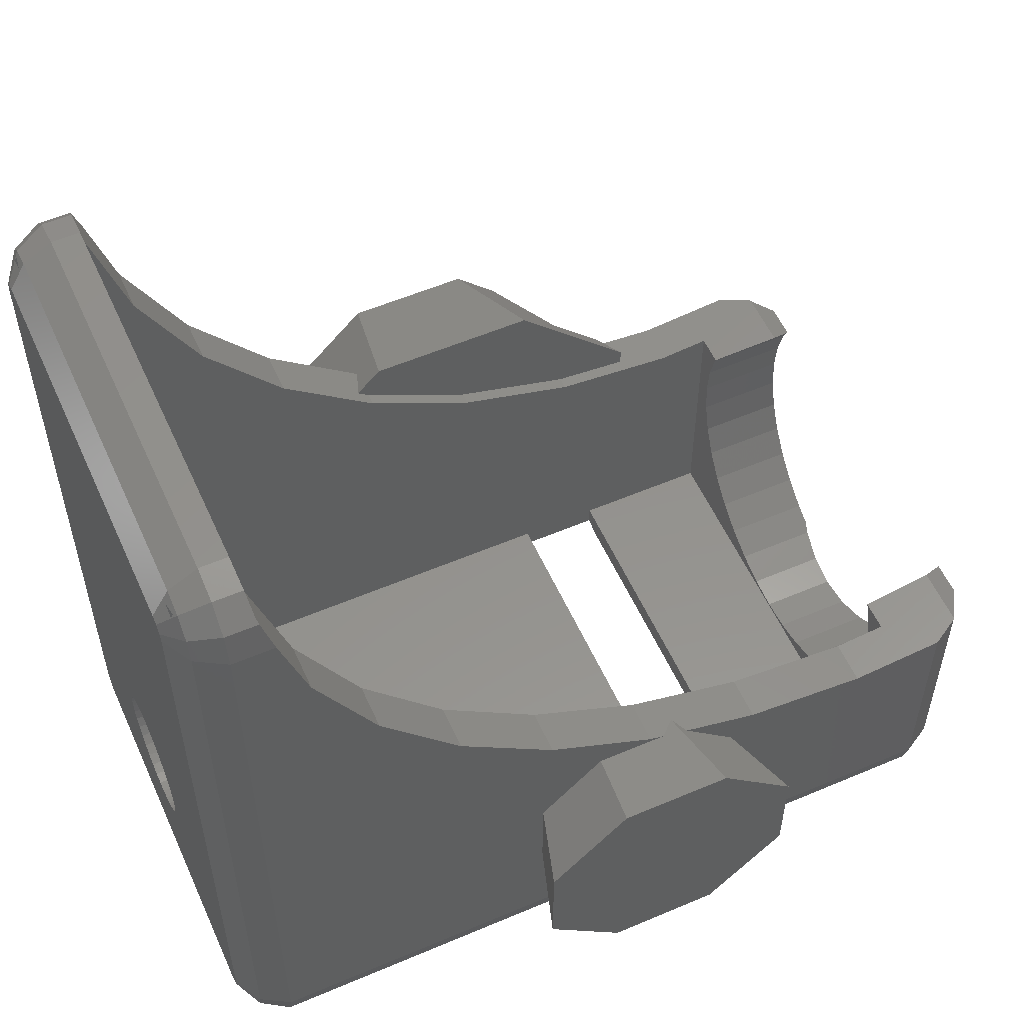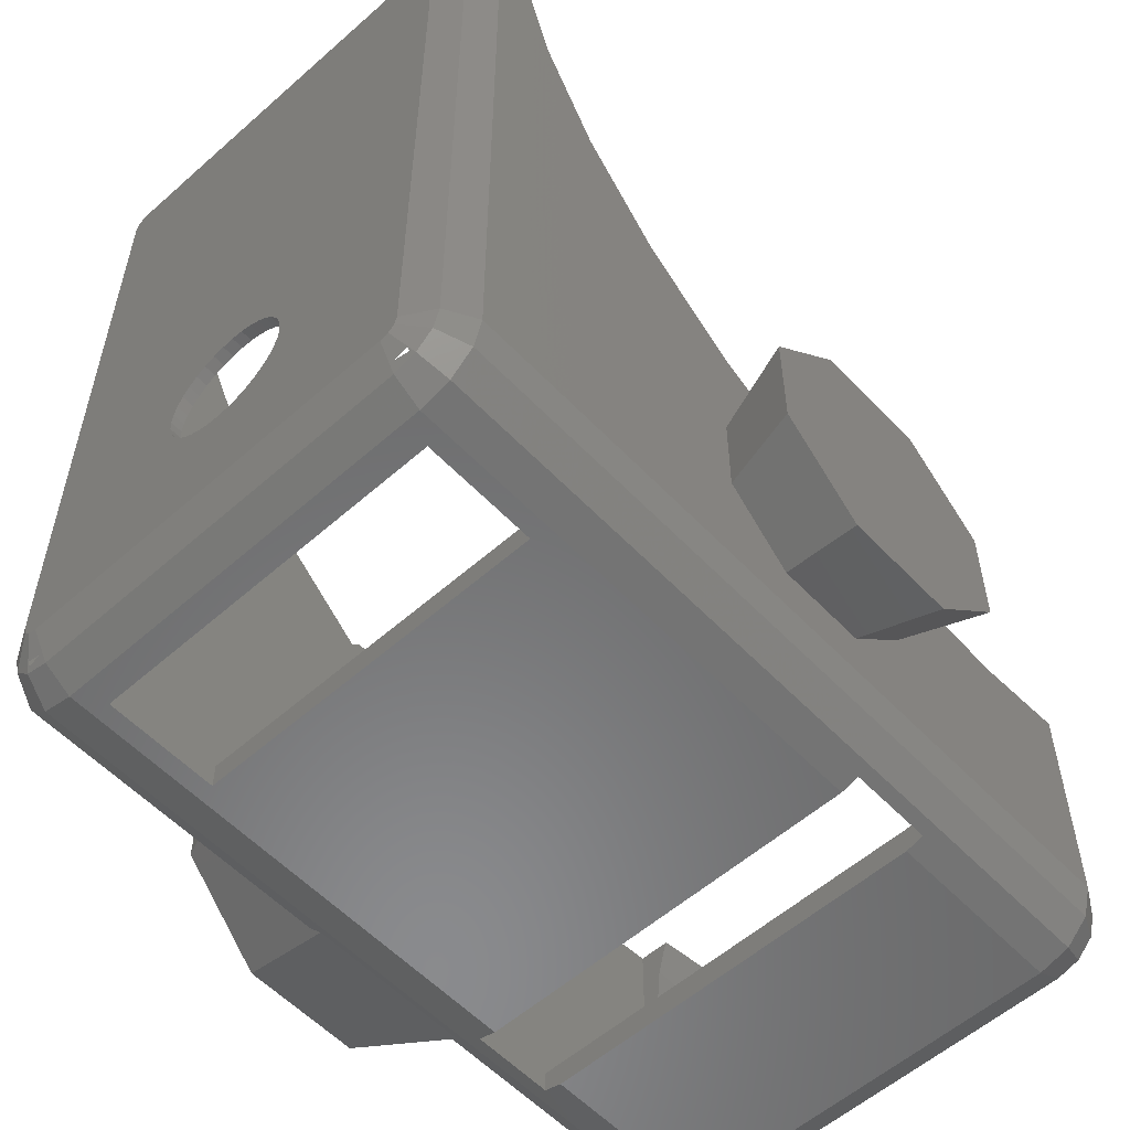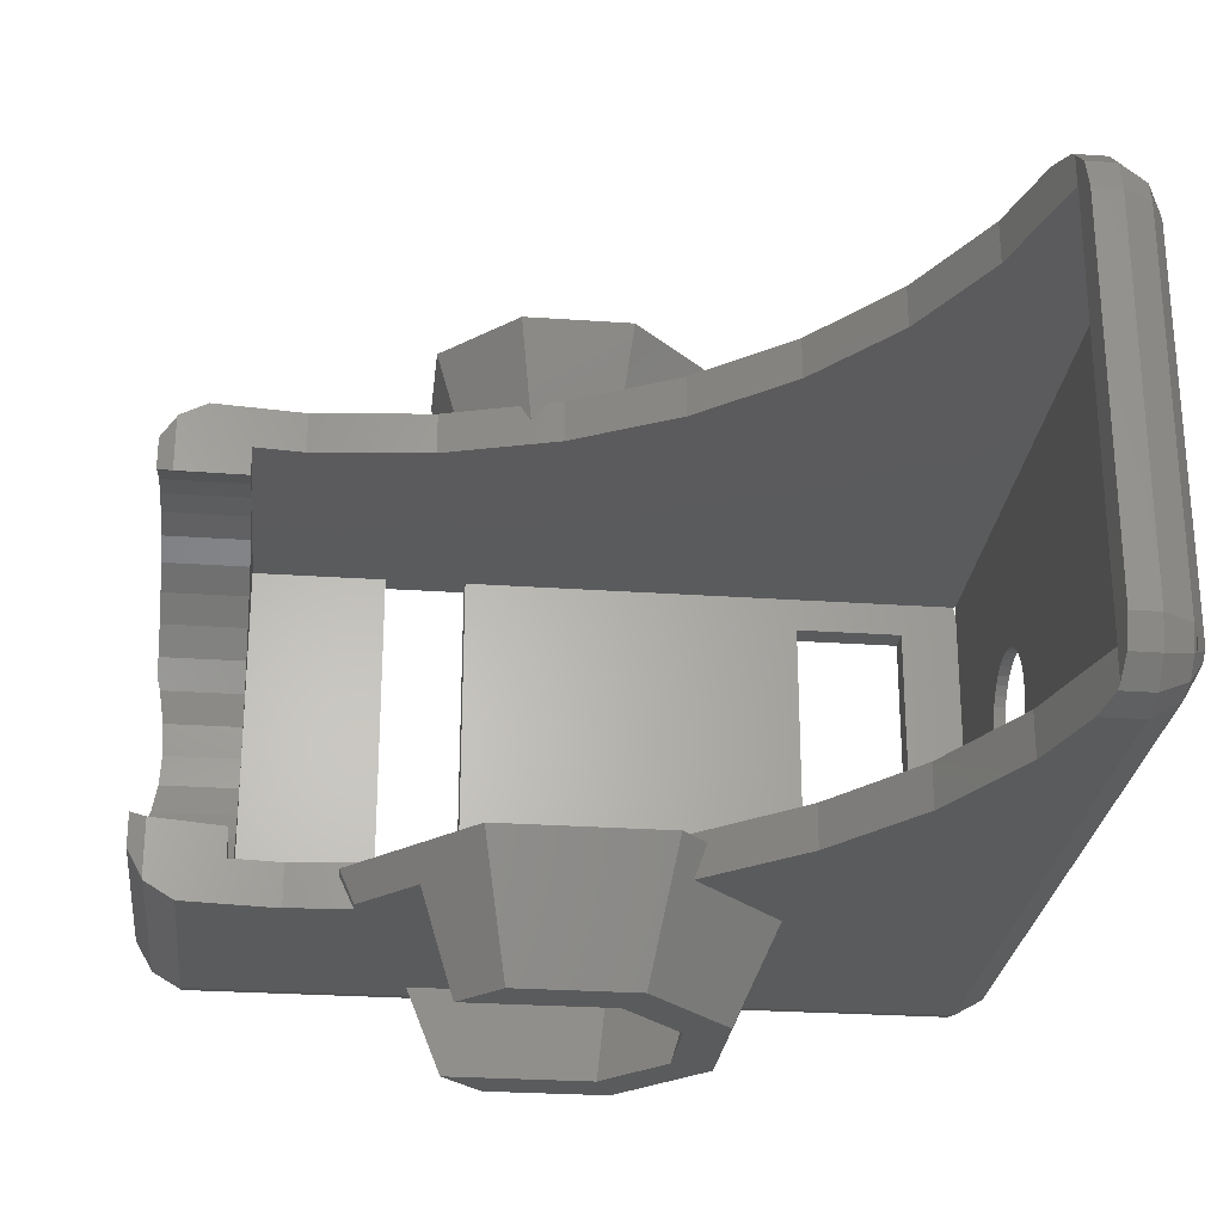
<metadata>
{"format":"stl","ext":"stl","renderer":"f3d","projection":"perspective","resolution":1024,"background":"white","views":[{"elev":55.8,"azim":155.9,"up":"+Z"},{"elev":-56.3,"azim":132.7,"up":"+Z"},{"elev":-26.6,"azim":-6.2,"up":"+Y"}]}
</metadata>
<code>
# stl→obj: 347 verts, 718 faces
v -5.615 6.615 0.38
v -1.303 -6.615 0.38
v -1.303 6.615 0.38
v -5.615 -6.615 0.38
v 15.75 5.5 0.38
v 17.61 6.173 0.38
v 17.55 6.615 0.38
v 17.61 -6.173 0.38
v 15.75 -5.5 0.38
v 12.25 5.5 0.38
v 1.303 6.615 0.38
v 12.25 -5.5 0.38
v 17.55 -6.615 0.38
v 1.303 -6.615 0.38
v -5.615 -5.968 7.552
v -5.615 -6.615 8.659
v -5.615 -6.06 6.5
v -5.615 -5.695 8.573
v -5.615 -5.654 8.659
v -5.615 5.968 5.448
v -5.615 6.615 8.659
v -5.615 6.06 6.5
v -5.615 5.968 7.552
v -5.615 5.695 8.573
v -5.615 5.654 8.659
v -5.615 5.695 4.427
v -5.615 5.248 3.47
v -5.615 4.642 2.605
v -5.615 3.895 1.858
v -5.615 3.03 1.252
v -5.615 2.073 0.8055
v -5.615 1.052 0.5321
v -5.615 0 0.44
v -5.615 -5.968 5.448
v -5.615 -1.052 0.5321
v -5.615 -2.073 0.8055
v -5.615 -3.03 1.252
v -5.615 -3.895 1.858
v -5.615 -4.642 2.605
v -5.615 -5.248 3.47
v -5.615 -5.695 4.427
v 15.62 -6.615 24.62
v 17.61 -6.173 24.62
v 17.55 -6.615 24.62
v 17.61 6.173 24.62
v 15.62 6.615 24.62
v 17.55 6.615 24.62
v -1.303 6.615 -0.2803
v 1.303 6.615 -0.2803
v -4 6.615 8.5
v 17.61 6.615 0.4985
v 15.62 6.615 24.6
v 17.61 6.615 24.5
v 14.48 6.615 20.85
v 12.63 6.615 17.39
v 10.14 6.615 14.36
v 7.111 6.615 11.87
v 3.654 6.615 10.02
v -0.09819 6.615 8.884
v 17.61 1.898 5.749
v 17.61 1.898 7.131
v 17.61 2.02 6.44
v 17.61 1.989 6.791
v 17.61 1.989 6.089
v 17.61 1.749 5.43
v 17.61 1.547 5.142
v 17.61 1.298 4.893
v 17.61 1.01 4.691
v 17.61 0.6909 4.542
v 17.61 0.3508 4.451
v 17.61 0 4.42
v 17.61 -0.3508 4.451
v 17.61 -0.6909 4.542
v 17.61 -1.898 5.749
v 17.61 -6.615 0.4985
v 17.61 -1.989 6.089
v 17.61 -1.749 5.43
v 17.61 -1.547 5.142
v 17.61 -1.298 4.893
v 17.61 -1.01 4.691
v 17.61 1.749 7.45
v 17.61 1.547 7.738
v 17.61 1.298 7.987
v 17.61 1.01 8.189
v 17.61 0.6909 8.338
v 17.61 0.3508 8.429
v 17.61 0 8.46
v 17.61 -0.3508 8.429
v 17.61 -0.6909 8.338
v 17.61 -6.615 24.5
v 17.61 -1.01 8.189
v 17.61 -1.298 7.987
v 17.61 -1.547 7.738
v 17.61 -1.749 7.45
v 17.61 -1.898 7.131
v 17.61 -2.02 6.44
v 17.61 -1.989 6.791
v 15.62 -6.615 24.6
v 14.48 -6.615 20.85
v 3.654 -6.615 10.02
v -0.09819 -6.615 8.884
v 7.111 -6.615 11.87
v 10.14 -6.615 14.36
v 12.63 -6.615 17.39
v -4 -6.615 8.5
v 1.303 -6.615 -0.2803
v -1.303 -6.615 -0.2803
v -1.303 6.05 -0.4319
v -1.303 -6.05 -0.4319
v 1.303 6.05 -0.4319
v 1.303 -6.05 -0.4319
v -8.069 0 0.44
v -8.122 1.052 0.5321
v -8.382 5.968 5.448
v -8.382 6.06 6.5
v -8.382 -5.968 7.552
v -8.382 -6.06 6.5
v -8.382 3.895 1.858
v -8.382 4.642 2.605
v -8.382 5.248 3.47
v -8.382 5.695 4.427
v -8.382 5.968 7.552
v -8.382 5.695 8.573
v -7.902 5.549 8.884
v -8.382 5.481 9.03
v -8.28 2.073 0.8055
v -8.382 2.452 0.9824
v -8.382 3.03 1.252
v -8.28 -2.073 0.8055
v -8.382 -2.452 0.9824
v -8.382 -3.03 1.252
v -8.382 -5.695 8.573
v -8.122 -1.052 0.5321
v -7.902 -5.549 8.884
v -8.382 -5.481 9.03
v -8.382 -5.968 5.448
v -8.382 -5.695 4.427
v -8.382 -4.642 2.605
v -8.382 -3.895 1.858
v -8.382 -5.248 3.47
v 17.98 1.298 7.987
v 17.98 1.01 8.189
v 17.98 1.547 7.738
v 17.98 1.898 7.131
v 17.98 1.989 6.791
v 17.98 1.898 5.749
v 17.98 1.749 5.43
v 17.98 0.6909 4.542
v 17.98 1.01 4.691
v 17.98 -0.3508 8.429
v 17.98 -0.6909 8.338
v 17.98 1.749 7.45
v 17.98 2.02 6.44
v 17.98 1.989 6.089
v 17.98 0 4.42
v 17.98 0.3508 4.451
v 17.98 1.298 4.893
v 17.98 1.547 5.142
v 17.98 0.3508 8.429
v 17.98 0 8.46
v 17.98 -1.01 8.189
v 17.98 -1.547 5.142
v 17.98 -1.749 5.43
v 17.98 -1.298 4.893
v 17.98 -1.01 4.691
v 17.98 -1.749 7.45
v 17.98 -1.547 7.738
v 17.98 0.6909 8.338
v 17.98 -1.298 7.987
v 17.98 -0.3508 4.451
v 17.98 -1.989 6.791
v 17.98 -1.898 7.131
v 17.98 -2.02 6.44
v 17.98 -0.6909 4.542
v 17.98 -1.898 5.749
v 17.98 -1.989 6.089
v 16.57 -7.723 0.5341
v 16.57 -7.016 -0.173
v 17.46 -6.757 0.2753
v -6.968 -7.016 -0.173
v 1.292 -7.723 0.5341
v -6.968 -7.723 0.5341
v 1.4 -7.412 0.2233
v 6.6 -7.412 0.2233
v 6.708 -7.723 0.5341
v 17.46 -7.275 0.7929
v 16.57 7.016 -0.173
v -6.968 7.723 0.5341
v 16.57 7.723 0.5341
v -6.968 7.016 -0.173
v 17.98 6.498 23.76
v 17.46 7.464 23.5
v 17.46 7.275 24.21
v 17.46 6.757 0.2753
v 16.57 6.05 -0.4319
v 17.98 -6.498 1.241
v 16.57 -7.982 1.5
v 17.46 -7.464 23.5
v 16.57 -7.982 23.5
v 17.46 -7.464 1.5
v -6.968 6.05 -0.4319
v -7.864 6.757 0.2753
v 16.57 -6.05 -0.4319
v 15.75 -5.5 -0.4319
v 12.25 -5.5 -0.4319
v 12.25 5.5 -0.4319
v 15.75 5.5 -0.4319
v -6.968 -6.05 -0.4319
v 15.58 -7.723 24.47
v 15.28 -7.982 23.5
v 16.57 -7.723 24.47
v 17.46 7.464 1.5
v 16.57 7.982 1.5
v 16.57 7.982 23.5
v 15.58 7.723 24.47
v 16.57 7.723 24.47
v 15.28 7.982 23.5
v 17.98 6.568 1.5
v 17.98 6.498 1.241
v 17.98 6.568 23.5
v -7.864 6.05 0.08579
v -6.968 7.982 1.5
v -7.864 7.464 1.5
v -8.382 6.498 1.241
v -8.382 6.568 1.5
v 17.98 6.05 0.9824
v 17.46 6.05 0.08579
v 17.98 6.309 1.052
v 16.57 6.05 25.43
v 17.46 -6.05 24.91
v 17.46 6.05 24.91
v 16.57 -6.05 25.43
v 15.62 7.591 24.6
v 16.57 7.016 25.17
v 15.67 7.016 25.17
v 17.46 -7.275 24.21
v 15.7 -6.05 25.43
v 16.57 -7.016 25.17
v 15.67 -7.016 25.17
v 15.7 6.05 25.43
v 14.48 -7.982 20.85
v 12.63 -7.982 17.39
v 10.01 -7.982 8.991
v 10.14 -7.982 14.36
v 7.124 -7.982 11.88
v 10.01 -7.982 4.009
v 7.505 -7.982 1.5
v 3.654 -7.982 10.02
v 8.24 -7.982 4.744
v 8.24 -7.982 8.256
v -6.968 -7.982 1.5
v -4 -7.982 8.5
v -6.968 -7.982 8.792
v 5.756 -7.982 2.26
v -0.09819 -7.982 8.884
v -0.2641 -7.982 2.26
v 0.4955 -7.982 1.5
v 5.756 -7.982 10.74
v 4.997 -7.982 10.74
v -7.864 7.275 0.7929
v -6.968 7.982 8.792
v -7.864 7.464 8.881
v 17.46 -6.05 0.08579
v 14.48 7.982 20.85
v 7.111 7.982 11.87
v 5.401 7.982 9.882
v 3.654 7.982 10.02
v 7.382 7.982 7.901
v 10.14 7.982 14.36
v 6.991 7.982 8.292
v 12.63 7.982 17.39
v 6.991 7.982 4.708
v 7.382 7.982 5.099
v 5.401 7.982 3.118
v 3.191 7.982 9.882
v -0.09819 7.982 8.884
v 0.618 7.982 7.901
v -4 7.982 8.5
v 2.342 7.982 9.624
v 0.618 7.982 5.099
v 2.599 7.982 3.118
v -7.902 7.399 8.884
v -8.382 6.568 9.03
v 17.46 6.757 24.72
v 17.98 6.05 24.02
v 17.98 -6.05 24.02
v -8.382 6.05 0.9824
v -8.382 6.309 1.052
v -8.382 -6.05 0.9824
v -8.382 -6.568 1.5
v -8.382 -6.309 1.052
v -8.382 -6.498 1.241
v -8.382 -6.568 9.03
v -7.864 -6.757 0.2753
v 17.46 7.275 0.7929
v 17.98 -6.309 1.052
v 17.46 -6.757 24.72
v 15.62 -7.591 24.6
v 17.98 -6.498 23.76
v 17.98 -6.309 23.95
v -7.864 -7.464 1.5
v -7.864 -7.464 8.881
v -7.864 -6.05 0.08579
v -7.864 -7.275 0.7929
v 17.98 6.309 23.95
v 17.98 -6.568 1.5
v 17.98 -6.568 23.5
v 17.98 -6.05 0.9824
v -7.902 -7.399 8.884
v -0.09819 -7.98 8.884
v 3.654 -7.98 10.02
v 2.702 7.5 9.734
v 2.678 7.5 9.726
v 2.643 7.5 9.716
v 3.654 -7 10.02
v -0.09819 -7 8.884
v -2.467 -7 8.651
v -2.014 -7.98 8.696
v 4.998 -7.98 10.74
v 7.111 -7 11.87
v 7.476 -7 12.17
v 6.679 -7 12.97
v 8.619 -11 8.413
v 5.913 -11 11.12
v 2.087 -11 1.881
v 5.913 -11 1.881
v 0.7781 -11 3.189
v 1.321 -7 12.97
v -2.467 -7 9.179
v 8.619 -11 4.587
v 2.087 -11 11.12
v 5.371 -11 3.189
v 5.371 -11 9.811
v 0.7781 -11 9.811
v 7.311 -11 7.871
v 7.311 -11 5.129
v -0.2648 -7.98 10.74
v -2.014 -7.98 8.991
v 2.661 7.5 9.734
v 5.722 10.5 2.343
v -0.1575 10.5 8.222
v -0.1575 10.5 4.778
v 2.278 10.5 10.66
v 8.157 10.5 8.222
v 5.722 10.5 10.66
v 8.157 10.5 4.778
v 2.278 10.5 2.343
f 1 2 3
f 2 1 4
f 5 6 7
f 6 5 8
f 9 8 5
f 7 10 5
f 10 11 12
f 11 10 7
f 8 9 13
f 12 13 9
f 12 14 13
f 14 12 11
f 15 16 17
f 18 16 15
f 16 18 19
f 20 21 22
f 21 23 22
f 21 24 23
f 24 21 25
f 21 20 1
f 26 1 20
f 27 1 26
f 28 1 27
f 29 1 28
f 30 1 29
f 31 1 30
f 32 1 31
f 33 1 32
f 16 34 17
f 33 4 1
f 35 4 33
f 36 4 35
f 37 4 36
f 38 4 37
f 39 4 38
f 40 4 39
f 41 4 40
f 34 4 41
f 4 34 16
f 42 43 44
f 43 42 45
f 46 45 42
f 45 46 47
f 48 11 3
f 11 48 49
f 1 50 21
f 50 1 3
f 50 3 11
f 50 11 51
f 51 11 7
f 52 47 46
f 52 53 47
f 54 53 52
f 51 54 55
f 54 51 53
f 56 51 55
f 57 51 56
f 58 51 57
f 59 51 58
f 51 59 50
f 60 51 6
f 51 61 53
f 51 62 63
f 51 64 62
f 51 60 64
f 6 65 60
f 6 66 65
f 6 67 66
f 6 68 67
f 6 69 68
f 6 70 69
f 6 71 70
f 8 71 6
f 71 8 72
f 72 8 73
f 74 75 76
f 75 74 8
f 77 8 74
f 78 8 77
f 79 8 78
f 80 8 79
f 73 8 80
f 51 63 61
f 81 53 61
f 82 53 81
f 83 53 82
f 84 53 83
f 85 53 84
f 53 85 45
f 86 45 85
f 87 45 86
f 43 87 88
f 43 88 89
f 90 89 91
f 90 91 92
f 90 92 93
f 90 93 94
f 90 94 95
f 76 75 96
f 96 75 97
f 97 75 95
f 87 43 45
f 90 95 75
f 89 90 43
f 44 98 42
f 90 98 44
f 90 99 98
f 75 99 90
f 100 14 101
f 14 100 75
f 102 75 100
f 103 75 102
f 104 75 103
f 99 75 104
f 2 101 14
f 14 75 13
f 101 2 105
f 4 105 2
f 105 4 16
f 106 2 14
f 2 106 107
f 3 108 48
f 3 109 108
f 2 109 3
f 109 2 107
f 110 11 49
f 111 11 110
f 14 111 106
f 111 14 11
f 32 112 33
f 112 32 113
f 114 22 115
f 22 114 20
f 17 116 15
f 116 17 117
f 118 28 119
f 28 118 29
f 120 26 121
f 26 120 27
f 122 24 123
f 24 122 23
f 115 23 122
f 23 115 22
f 123 124 125
f 24 124 123
f 124 24 25
f 30 126 31
f 127 30 128
f 30 127 126
f 118 30 29
f 30 118 128
f 31 113 32
f 113 31 126
f 119 27 120
f 27 119 28
f 121 20 114
f 20 121 26
f 129 37 36
f 130 37 129
f 37 130 131
f 15 132 18
f 132 15 116
f 112 35 33
f 35 112 133
f 18 134 19
f 134 132 135
f 132 134 18
f 41 136 34
f 136 41 137
f 38 138 39
f 138 38 139
f 131 38 37
f 38 131 139
f 34 117 17
f 117 34 136
f 40 137 41
f 137 40 140
f 39 140 40
f 140 39 138
f 133 36 35
f 36 133 129
f 84 141 142
f 141 84 83
f 82 141 83
f 141 82 143
f 63 144 61
f 144 63 145
f 65 146 60
f 146 65 147
f 68 148 149
f 148 68 69
f 89 150 151
f 150 89 88
f 81 143 82
f 143 81 152
f 64 153 62
f 153 64 154
f 61 152 81
f 152 61 144
f 70 155 156
f 155 70 71
f 67 149 157
f 149 67 68
f 66 147 65
f 147 66 158
f 60 154 64
f 154 60 146
f 67 158 66
f 158 67 157
f 87 159 160
f 159 87 86
f 91 151 161
f 151 91 89
f 162 77 163
f 77 162 78
f 80 164 165
f 164 80 79
f 166 93 167
f 93 166 94
f 85 142 168
f 142 85 84
f 62 145 63
f 145 62 153
f 69 156 148
f 156 69 70
f 88 160 150
f 160 88 87
f 92 161 169
f 161 92 91
f 71 170 155
f 170 71 72
f 164 78 162
f 78 164 79
f 171 95 172
f 95 171 97
f 172 94 166
f 94 172 95
f 86 168 159
f 168 86 85
f 173 97 171
f 97 173 96
f 73 165 174
f 165 73 80
f 72 174 170
f 174 72 73
f 167 92 169
f 92 167 93
f 175 76 176
f 76 175 74
f 163 74 175
f 74 163 77
f 176 96 173
f 96 176 76
f 177 178 179
f 180 181 182
f 183 180 184
f 181 180 183
f 178 185 184
f 185 178 177
f 178 184 180
f 177 179 186
f 187 188 189
f 188 187 190
f 191 192 193
f 194 195 187
f 186 179 196
f 197 198 199
f 198 197 200
f 190 201 202
f 203 204 195
f 203 205 204
f 205 111 206
f 111 205 203
f 207 195 204
f 206 195 207
f 206 110 195
f 110 206 111
f 208 108 109
f 108 208 201
f 199 209 210
f 209 199 211
f 212 189 213
f 178 106 203
f 180 106 178
f 106 180 107
f 208 107 180
f 107 208 109
f 203 106 111
f 200 186 196
f 214 215 216
f 215 214 217
f 218 219 212
f 191 220 192
f 202 201 221
f 222 188 223
f 223 224 225
f 178 203 179
f 226 227 228
f 216 192 214
f 229 230 231
f 230 229 232
f 233 234 216
f 234 233 235
f 233 216 215
f 211 198 236
f 197 177 200
f 237 238 232
f 238 237 239
f 234 240 229
f 240 234 235
f 241 199 210
f 197 241 242
f 243 244 245
f 243 242 244
f 197 242 243
f 197 243 246
f 241 197 199
f 197 246 247
f 248 249 250
f 251 252 253
f 254 255 256
f 252 251 256
f 256 251 257
f 248 258 259
f 248 250 258
f 249 248 255
f 256 255 252
f 255 254 249
f 211 199 198
f 200 177 186
f 177 247 185
f 247 177 197
f 182 257 251
f 257 182 181
f 227 195 194
f 108 201 48
f 49 195 110
f 195 49 187
f 190 49 48
f 49 190 187
f 190 48 201
f 223 260 224
f 223 261 222
f 261 223 262
f 188 190 202
f 203 227 263
f 227 203 195
f 194 187 189
f 189 222 213
f 222 189 188
f 214 264 217
f 213 264 214
f 265 266 267
f 268 265 269
f 265 270 266
f 213 269 271
f 264 213 271
f 265 268 270
f 269 213 268
f 213 272 273
f 222 274 213
f 272 213 274
f 268 213 273
f 267 266 275
f 276 277 278
f 277 276 279
f 280 278 277
f 222 278 280
f 222 280 281
f 278 222 261
f 274 222 281
f 223 282 262
f 225 282 223
f 282 225 283
f 231 284 229
f 229 284 234
f 240 232 229
f 232 240 237
f 220 212 192
f 212 220 218
f 212 214 192
f 214 212 213
f 230 285 231
f 285 230 286
f 119 225 287
f 225 114 115
f 225 121 114
f 225 120 121
f 225 119 120
f 287 118 119
f 287 128 118
f 128 287 127
f 288 225 224
f 287 225 288
f 225 115 283
f 122 283 115
f 123 283 122
f 283 123 125
f 289 131 130
f 289 139 131
f 289 138 139
f 290 138 289
f 138 290 140
f 140 290 137
f 137 290 136
f 290 289 291
f 290 291 292
f 136 290 117
f 293 117 290
f 132 293 135
f 116 293 132
f 117 293 116
f 294 208 180
f 219 194 295
f 295 194 189
f 196 179 296
f 179 203 263
f 260 202 224
f 223 188 260
f 238 297 232
f 298 238 239
f 238 298 211
f 211 298 209
f 284 191 193
f 193 192 216
f 284 216 234
f 236 198 299
f 232 297 230
f 230 44 43
f 44 297 90
f 297 44 230
f 43 300 230
f 90 300 43
f 300 90 297
f 301 253 302
f 253 301 251
f 289 303 291
f 228 51 194
f 228 6 51
f 6 228 227
f 7 194 51
f 227 7 6
f 7 227 194
f 228 194 219
f 295 189 212
f 219 295 212
f 294 180 182
f 292 294 304
f 188 202 260
f 202 221 288
f 284 193 216
f 231 47 284
f 47 231 45
f 53 284 47
f 53 305 284
f 45 305 53
f 305 45 231
f 198 306 307
f 306 198 200
f 299 198 307
f 200 196 306
f 230 300 286
f 236 299 297
f 285 305 231
f 304 294 182
f 301 182 251
f 288 221 287
f 303 208 294
f 296 8 263
f 296 75 8
f 75 179 13
f 179 75 296
f 13 263 8
f 263 13 179
f 285 220 191
f 220 144 218
f 285 191 305
f 145 218 144
f 160 220 285
f 153 218 145
f 154 218 153
f 147 218 146
f 146 218 154
f 220 152 144
f 220 143 152
f 220 141 143
f 220 142 141
f 220 168 142
f 220 159 168
f 220 160 159
f 307 160 285
f 160 307 150
f 150 307 151
f 151 307 161
f 161 307 169
f 169 307 167
f 306 172 307
f 166 307 172
f 167 307 166
f 307 285 286
f 158 218 147
f 219 226 228
f 218 226 219
f 218 158 226
f 157 226 158
f 149 226 157
f 148 226 149
f 156 226 148
f 155 226 156
f 308 155 170
f 308 170 174
f 308 174 165
f 172 306 171
f 155 308 226
f 164 308 165
f 162 308 164
f 306 162 163
f 306 163 175
f 306 175 176
f 171 306 173
f 307 286 300
f 173 306 176
f 307 300 299
f 162 306 308
f 308 306 296
f 296 306 196
f 297 299 300
f 238 211 297
f 211 236 297
f 305 191 284
f 290 292 301
f 290 309 293
f 301 309 290
f 309 301 302
f 304 182 301
f 292 304 301
f 224 202 288
f 221 127 287
f 221 126 127
f 221 113 126
f 221 112 113
f 303 112 221
f 303 133 112
f 303 129 133
f 303 130 129
f 130 303 289
f 303 201 208
f 201 303 221
f 291 303 294
f 291 294 292
f 296 263 308
f 308 227 226
f 227 308 263
f 12 206 10
f 206 12 205
f 204 5 207
f 5 204 9
f 204 12 9
f 12 204 205
f 206 5 10
f 5 206 207
f 310 248 311
f 248 310 255
f 275 58 267
f 312 58 275
f 313 58 312
f 314 58 313
f 59 279 276
f 279 59 314
f 314 59 58
f 101 315 100
f 315 101 316
f 298 42 98
f 42 298 239
f 46 233 52
f 233 46 235
f 46 240 235
f 46 237 240
f 42 237 46
f 237 42 239
f 283 124 282
f 124 283 125
f 293 134 135
f 134 293 309
f 134 16 19
f 16 309 253
f 16 134 309
f 253 309 302
f 16 252 105
f 252 16 253
f 278 21 50
f 261 21 278
f 282 21 261
f 282 261 262
f 124 21 282
f 21 124 25
f 101 317 316
f 317 101 105
f 318 255 310
f 252 317 105
f 318 252 255
f 317 252 318
f 278 59 276
f 59 278 50
f 210 98 99
f 209 98 210
f 210 99 241
f 98 209 298
f 54 217 264
f 52 217 54
f 217 52 215
f 215 52 233
f 242 99 104
f 99 242 241
f 55 264 271
f 264 55 54
f 311 259 319
f 259 311 248
f 267 57 265
f 57 267 58
f 100 320 102
f 320 100 315
f 103 321 244
f 102 321 103
f 321 102 320
f 244 321 245
f 265 56 269
f 56 265 57
f 244 104 103
f 104 244 242
f 56 271 269
f 271 56 55
f 321 322 245
f 245 323 243
f 245 324 323
f 324 245 322
f 325 184 326
f 184 325 183
f 325 181 183
f 327 181 325
f 327 257 181
f 257 327 256
f 320 322 321
f 315 322 320
f 322 315 328
f 316 328 315
f 328 316 329
f 329 316 317
f 330 247 246
f 326 247 330
f 185 326 184
f 247 326 185
f 322 331 324
f 331 322 328
f 327 325 332
f 333 331 334
f 331 333 324
f 333 323 324
f 335 323 333
f 336 323 335
f 336 330 323
f 332 330 336
f 332 326 330
f 326 332 325
f 323 246 243
f 246 323 330
f 337 329 338
f 329 337 328
f 331 337 334
f 337 331 328
f 338 317 318
f 317 338 329
f 332 249 254
f 249 332 336
f 254 327 332
f 327 254 256
f 337 311 319
f 310 337 338
f 337 310 311
f 310 338 318
f 333 259 258
f 259 333 334
f 337 259 334
f 259 337 319
f 336 250 249
f 250 336 335
f 333 250 335
f 250 333 258
f 339 314 313
f 274 340 272
f 280 341 342
f 341 280 277
f 279 341 277
f 341 279 343
f 339 279 314
f 279 339 343
f 344 343 345
f 344 341 343
f 346 341 344
f 346 342 341
f 340 342 346
f 342 340 347
f 280 347 281
f 347 280 342
f 270 344 345
f 344 270 268
f 339 313 312
f 268 346 344
f 346 268 273
f 272 346 273
f 346 272 340
f 266 270 345
f 345 275 266
f 343 275 345
f 339 275 343
f 275 339 312
f 281 340 274
f 340 281 347

</code>
